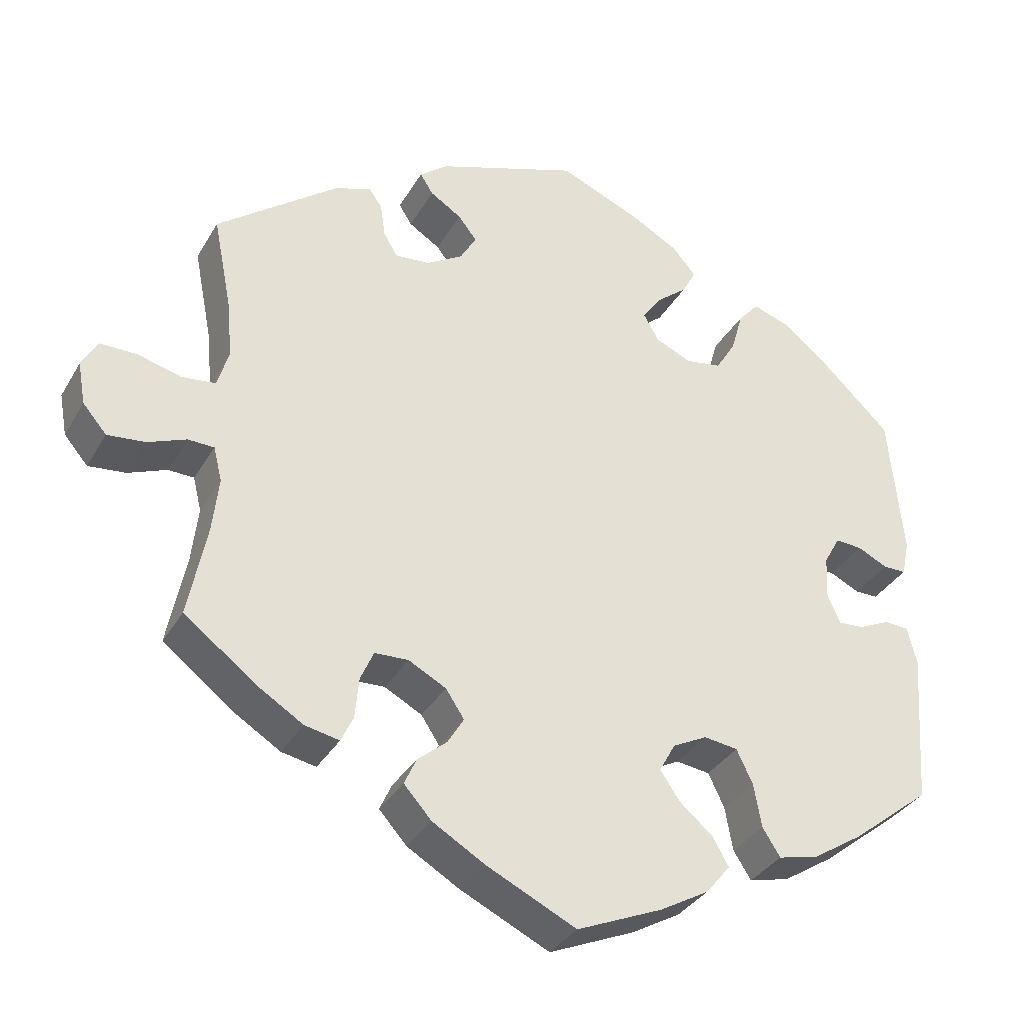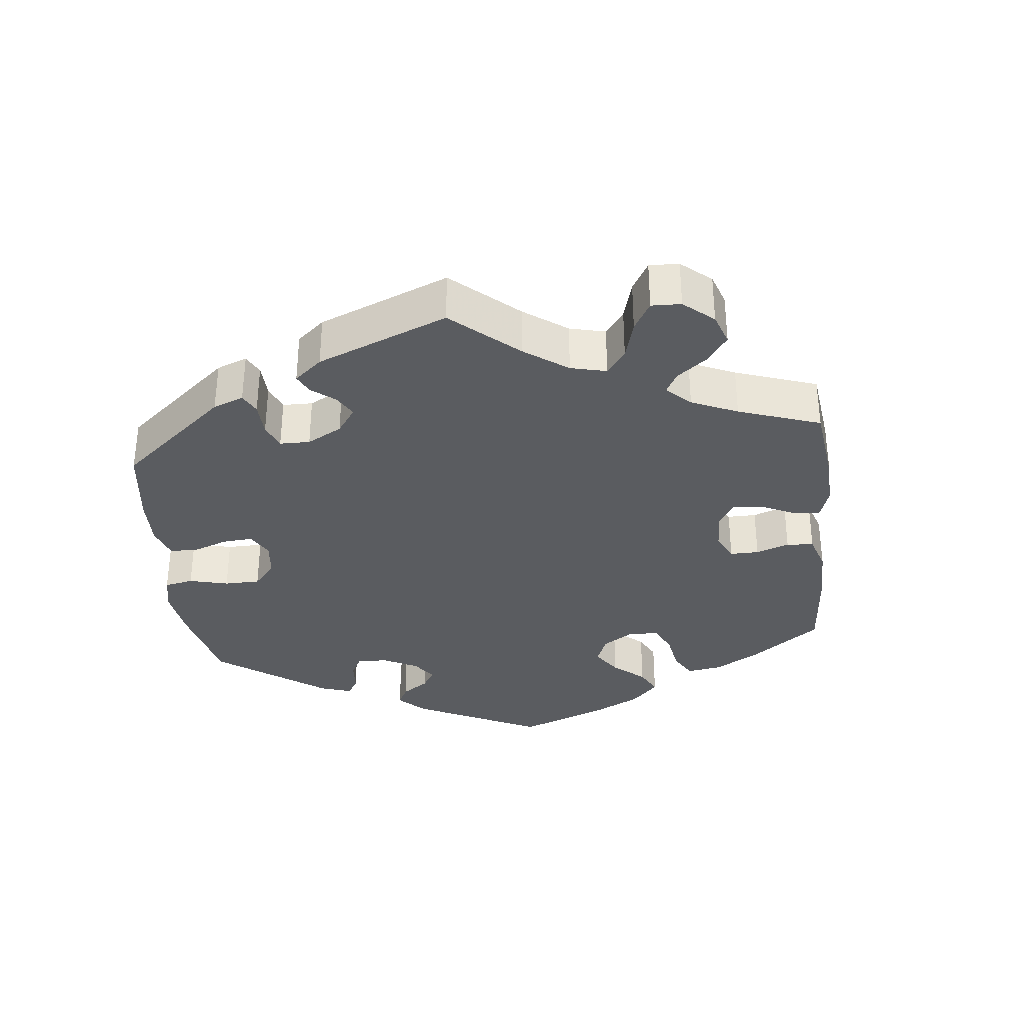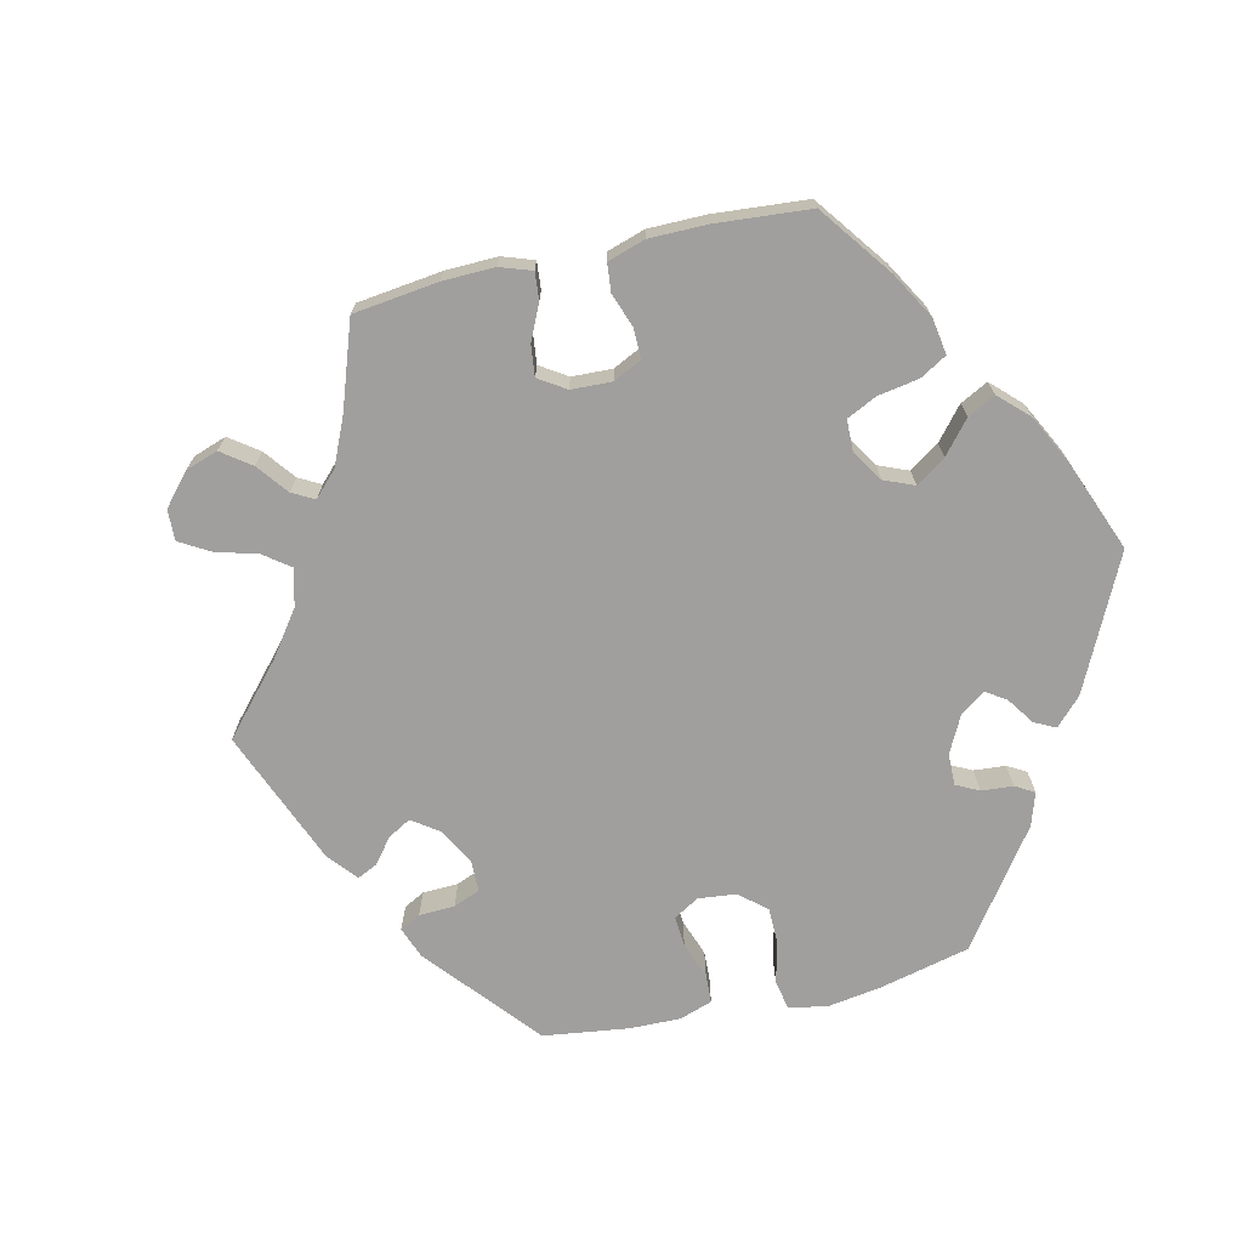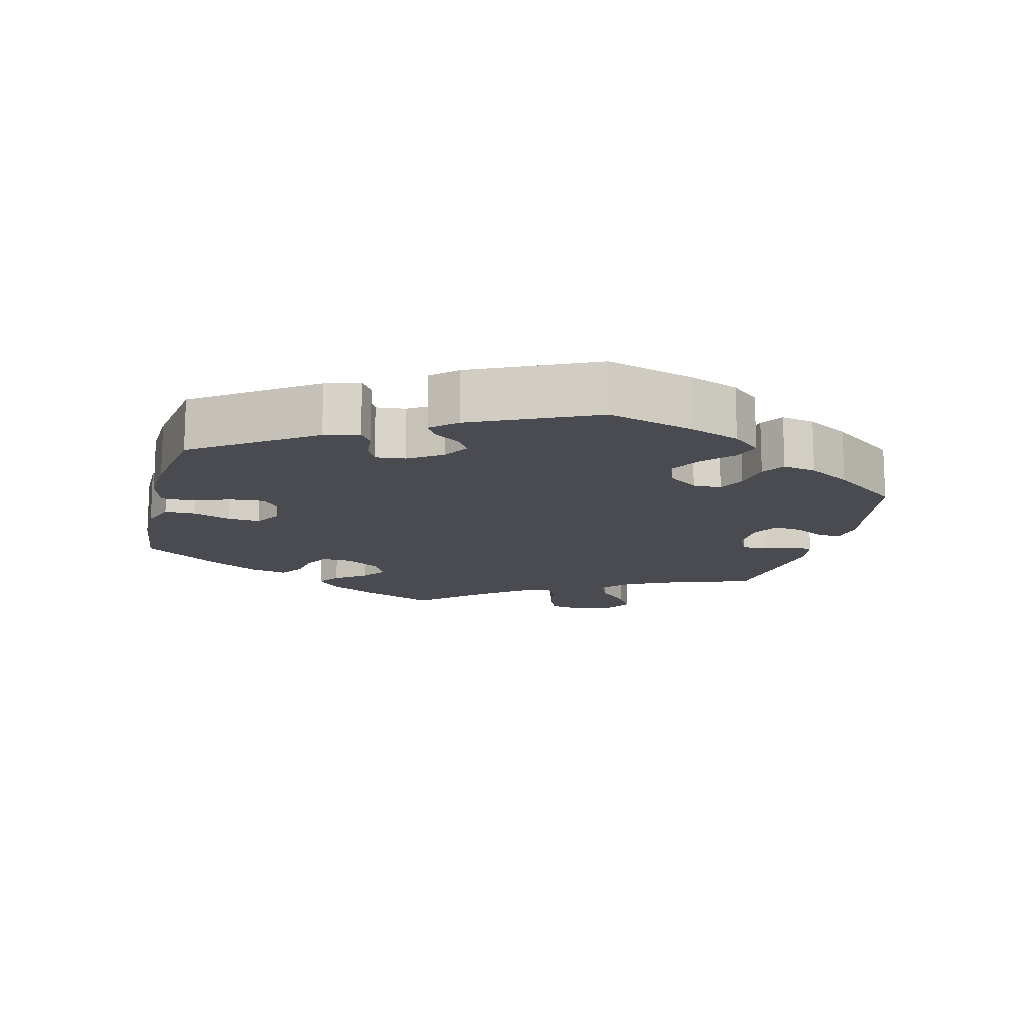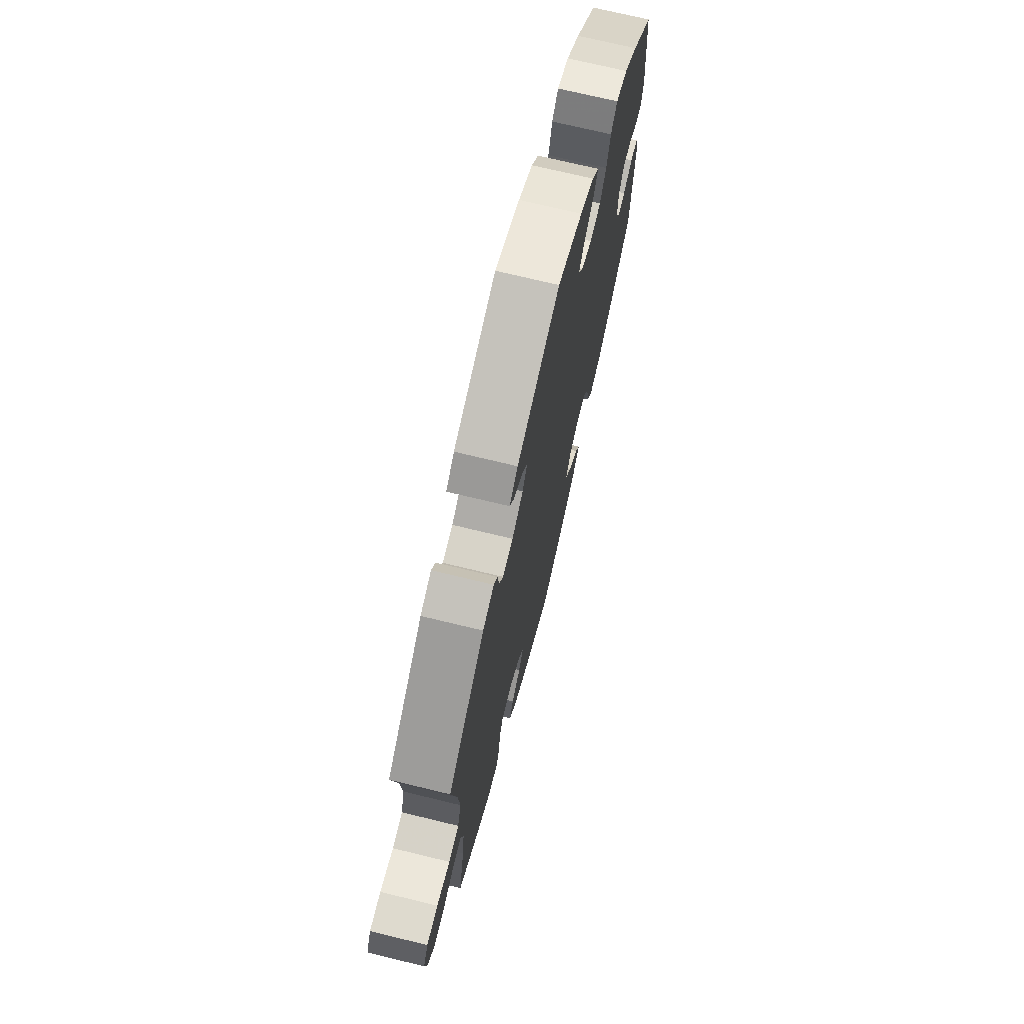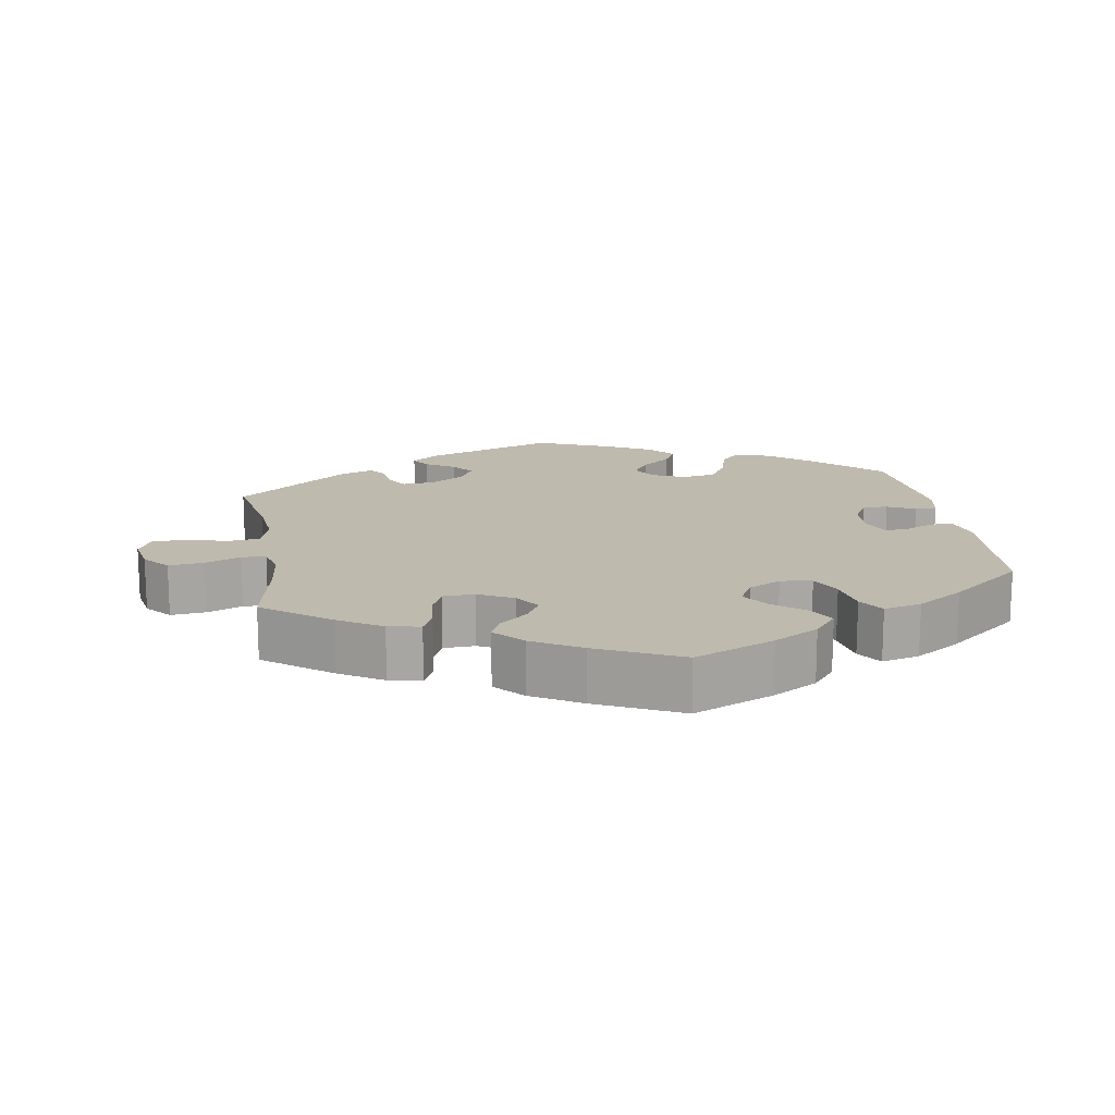
<metadata>
{"format":"obj","ext":"obj","renderer":"f3d","projection":"perspective","resolution":1024,"background":"white","views":[{"elev":-34.2,"azim":153.8,"up":"+Z"},{"elev":-34.1,"azim":66.0,"up":"+Y"},{"elev":-71.3,"azim":162.8,"up":"+Y"},{"elev":-14.4,"azim":-74.0,"up":"+Y"},{"elev":71.2,"azim":103.7,"up":"+Z"},{"elev":15.7,"azim":170.6,"up":"+Y"}]}
</metadata>
<code>
v -0.111 0.07 -0.53
v -0.174 0.07 -0.494
v -0.206 0.07 -0.455
v -0.185 0.07 -0.418
v -0.142 0.07 -0.382
v -0.116 0.07 -0.344
v -0.137 0.07 -0.306
v -0.182 0.07 -0.283
v -0.226 0.07 -0.289
v -0.247 0.07 -0.333
v -0.257 0.07 -0.39
v -0.28 0.07 -0.426
v -0.333 0.07 -0.413
v -0.398 0.07 -0.371
v -0.501 0.07 -0.289
v -0.516 0.07 -0.088
v -0.504 0.07 -0.039
v -0.472 0.07 -0.037
v -0.431 0.07 -0.056
v -0.398 0.07 -0.058
v -0.381 0.07 -0.02
v -0.384 0.07 0.036
v -0.405 0.07 0.074
v -0.44 0.07 0.072
v -0.479 0.07 0.053
v -0.509 0.07 0.053
v -0.519 0.07 0.099
v -0.501 0.07 0.289
v -0.409 0.07 0.377
v -0.351 0.07 0.424
v -0.301 0.07 0.441
v -0.274 0.07 0.41
v -0.258 0.07 0.355
v -0.232 0.07 0.312
v -0.185 0.07 0.304
v -0.138 0.07 0.325
v -0.118 0.07 0.36
v -0.142 0.07 0.395
v -0.183 0.07 0.429
v -0.201 0.07 0.463
v -0.17 0.07 0.499
v -0.109 0.07 0.533
v -0.001 0.07 0.578
v 0.185 0.07 0.512
v 0.221 0.07 0.483
v 0.204 0.07 0.456
v 0.163 0.07 0.43
v 0.139 0.07 0.399
v 0.16 0.07 0.362
v 0.208 0.07 0.333
v 0.253 0.07 0.329
v 0.271 0.07 0.36
v 0.277 0.07 0.403
v 0.294 0.07 0.428
v 0.342 0.07 0.411
v 0.5 0.07 0.289
v 0.476 0.07 0.167
v 0.469 0.07 0.092
v 0.484 0.07 0.042
v 0.528 0.07 0.037
v 0.585 0.07 0.052
v 0.633 0.07 0.052
v 0.653 0.07 0.015
v 0.643 0.07 -0.04
v 0.612 0.07 -0.076
v 0.563 0.07 -0.071
v 0.513 0.07 -0.051
v 0.479 0.07 -0.052
v 0.468 0.07 -0.097
v 0.476 0.07 -0.168
v 0.5 0.07 -0.289
v 0.407 0.07 -0.36
v 0.347 0.07 -0.397
v 0.302 0.07 -0.406
v 0.286 0.07 -0.372
v 0.281 0.07 -0.319
v 0.264 0.07 -0.28
v 0.22 0.07 -0.278
v 0.171 0.07 -0.304
v 0.147 0.07 -0.34
v 0.168 0.07 -0.375
v 0.206 0.07 -0.407
v 0.222 0.07 -0.442
v 0.186 0.07 -0.482
v 0.118 0.07 -0.522
v 0.001 0.07 -0.578
v -0.111 0 -0.53
v -0.174 0 -0.494
v -0.206 0 -0.455
v -0.185 0 -0.418
v -0.142 0 -0.382
v -0.116 0 -0.344
v -0.137 0 -0.306
v -0.182 0 -0.283
v -0.226 0 -0.289
v -0.247 0 -0.333
v -0.257 0 -0.39
v -0.28 0 -0.426
v -0.333 0 -0.413
v -0.398 0 -0.371
v -0.501 0 -0.289
v -0.516 0 -0.088
v -0.504 0 -0.039
v -0.472 0 -0.037
v -0.431 0 -0.056
v -0.398 0 -0.058
v -0.381 0 -0.02
v -0.384 0 0.036
v -0.405 0 0.074
v -0.44 0 0.072
v -0.479 0 0.053
v -0.509 0 0.053
v -0.519 0 0.099
v -0.501 0 0.289
v -0.409 0 0.377
v -0.351 0 0.424
v -0.301 0 0.441
v -0.274 0 0.41
v -0.258 0 0.355
v -0.232 0 0.312
v -0.185 0 0.304
v -0.138 0 0.325
v -0.118 0 0.36
v -0.142 0 0.395
v -0.183 0 0.429
v -0.201 0 0.463
v -0.17 0 0.499
v -0.109 0 0.533
v -0.001 0 0.578
v 0.185 0 0.512
v 0.221 0 0.483
v 0.204 0 0.456
v 0.163 0 0.43
v 0.139 0 0.399
v 0.16 0 0.362
v 0.208 0 0.333
v 0.253 0 0.329
v 0.271 0 0.36
v 0.277 0 0.403
v 0.294 0 0.428
v 0.342 0 0.411
v 0.5 0 0.289
v 0.476 0 0.167
v 0.469 0 0.092
v 0.484 0 0.042
v 0.528 0 0.037
v 0.585 0 0.052
v 0.633 0 0.052
v 0.653 0 0.015
v 0.643 0 -0.04
v 0.612 0 -0.076
v 0.563 0 -0.071
v 0.513 0 -0.051
v 0.479 0 -0.052
v 0.468 0 -0.097
v 0.476 0 -0.168
v 0.5 0 -0.289
v 0.407 0 -0.36
v 0.347 0 -0.397
v 0.302 0 -0.406
v 0.286 0 -0.372
v 0.281 0 -0.319
v 0.264 0 -0.28
v 0.22 0 -0.278
v 0.171 0 -0.304
v 0.147 0 -0.34
v 0.168 0 -0.375
v 0.206 0 -0.407
v 0.222 0 -0.442
v 0.186 0 -0.482
v 0.118 0 -0.522
v 0.001 0 -0.578
f 81 82 83 84
f 80 81 84 85
f 73 74 75 76
f 73 76 77
f 70 71 72 73
f 69 70 73 77
f 68 69 77 78
f 64 65 66 67
f 64 67 68
f 63 64 68
f 60 61 62 63
f 59 60 63 68
f 58 59 68 78
f 54 55 56 57
f 52 53 54 57
f 51 52 57 58
f 50 51 58 78
f 44 45 46 47
f 44 47 48
f 43 44 48
f 42 43 48 49
f 38 39 40 41
f 37 38 41 42
f 30 31 32 33
f 30 33 34
f 29 30 34
f 28 29 34
f 27 28 34 35
f 24 25 26 27
f 23 24 27 35
f 16 17 18 19
f 16 19 20
f 15 16 20
f 14 15 20 21
f 10 11 12 13
f 9 10 13 14
f 2 3 4 5
f 2 5 6
f 1 2 6
f 80 85 86 1
f 49 50 78 79
f 37 42 49 79
f 36 37 79 80
f 22 23 35 36
f 21 22 36 80
f 9 14 21
f 8 9 21
f 7 8 21 80
f 6 7 80
f 1 6 80
f 170 169 168 167
f 171 170 167 166
f 162 161 160 159
f 163 162 159
f 159 158 157 156
f 163 159 156 155
f 164 163 155 154
f 153 152 151 150
f 154 153 150
f 154 150 149
f 149 148 147 146
f 154 149 146 145
f 164 154 145 144
f 143 142 141 140
f 143 140 139 138
f 144 143 138 137
f 164 144 137 136
f 133 132 131 130
f 134 133 130
f 134 130 129
f 135 134 129 128
f 127 126 125 124
f 128 127 124 123
f 119 118 117 116
f 120 119 116
f 120 116 115
f 120 115 114
f 121 120 114 113
f 113 112 111 110
f 121 113 110 109
f 105 104 103 102
f 106 105 102
f 106 102 101
f 107 106 101 100
f 99 98 97 96
f 100 99 96 95
f 91 90 89 88
f 92 91 88
f 92 88 87
f 87 172 171 166
f 165 164 136 135
f 165 135 128 123
f 166 165 123 122
f 122 121 109 108
f 166 122 108 107
f 107 100 95
f 107 95 94
f 166 107 94 93
f 166 93 92
f 166 92 87
f 1 87 88 2
f 2 88 89 3
f 3 89 90 4
f 4 90 91 5
f 5 91 92 6
f 6 92 93 7
f 7 93 94 8
f 8 94 95 9
f 9 95 96 10
f 10 96 97 11
f 11 97 98 12
f 12 98 99 13
f 13 99 100 14
f 14 100 101 15
f 15 101 102 16
f 16 102 103 17
f 17 103 104 18
f 18 104 105 19
f 19 105 106 20
f 20 106 107 21
f 21 107 108 22
f 22 108 109 23
f 23 109 110 24
f 24 110 111 25
f 25 111 112 26
f 26 112 113 27
f 27 113 114 28
f 28 114 115 29
f 29 115 116 30
f 30 116 117 31
f 31 117 118 32
f 32 118 119 33
f 33 119 120 34
f 34 120 121 35
f 35 121 122 36
f 36 122 123 37
f 37 123 124 38
f 38 124 125 39
f 39 125 126 40
f 40 126 127 41
f 41 127 128 42
f 42 128 129 43
f 43 129 130 44
f 44 130 131 45
f 45 131 132 46
f 46 132 133 47
f 47 133 134 48
f 48 134 135 49
f 49 135 136 50
f 50 136 137 51
f 51 137 138 52
f 52 138 139 53
f 53 139 140 54
f 54 140 141 55
f 55 141 142 56
f 56 142 143 57
f 57 143 144 58
f 58 144 145 59
f 59 145 146 60
f 60 146 147 61
f 61 147 148 62
f 62 148 149 63
f 63 149 150 64
f 64 150 151 65
f 65 151 152 66
f 66 152 153 67
f 67 153 154 68
f 68 154 155 69
f 69 155 156 70
f 70 156 157 71
f 71 157 158 72
f 72 158 159 73
f 73 159 160 74
f 74 160 161 75
f 75 161 162 76
f 76 162 163 77
f 77 163 164 78
f 78 164 165 79
f 79 165 166 80
f 80 166 167 81
f 81 167 168 82
f 82 168 169 83
f 83 169 170 84
f 84 170 171 85
f 85 171 172 86
f 86 172 87 1

</code>
